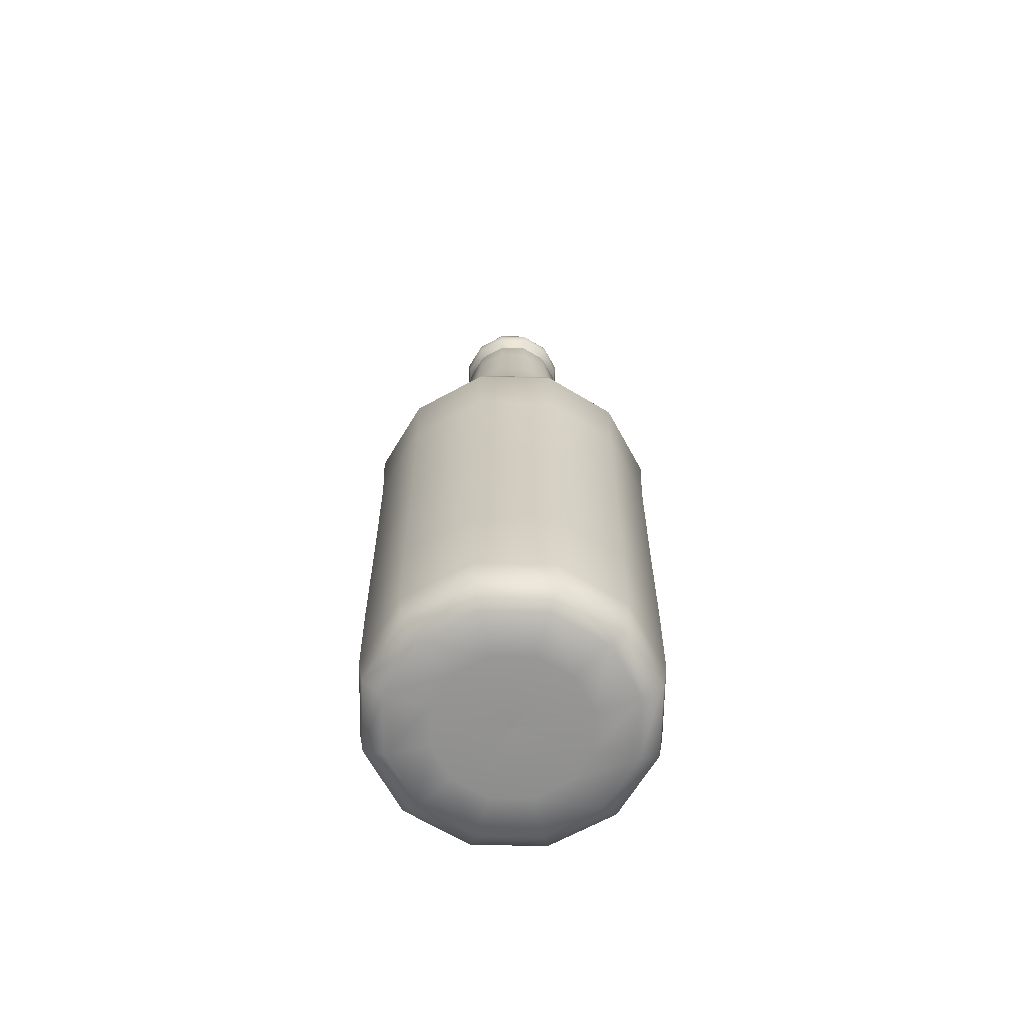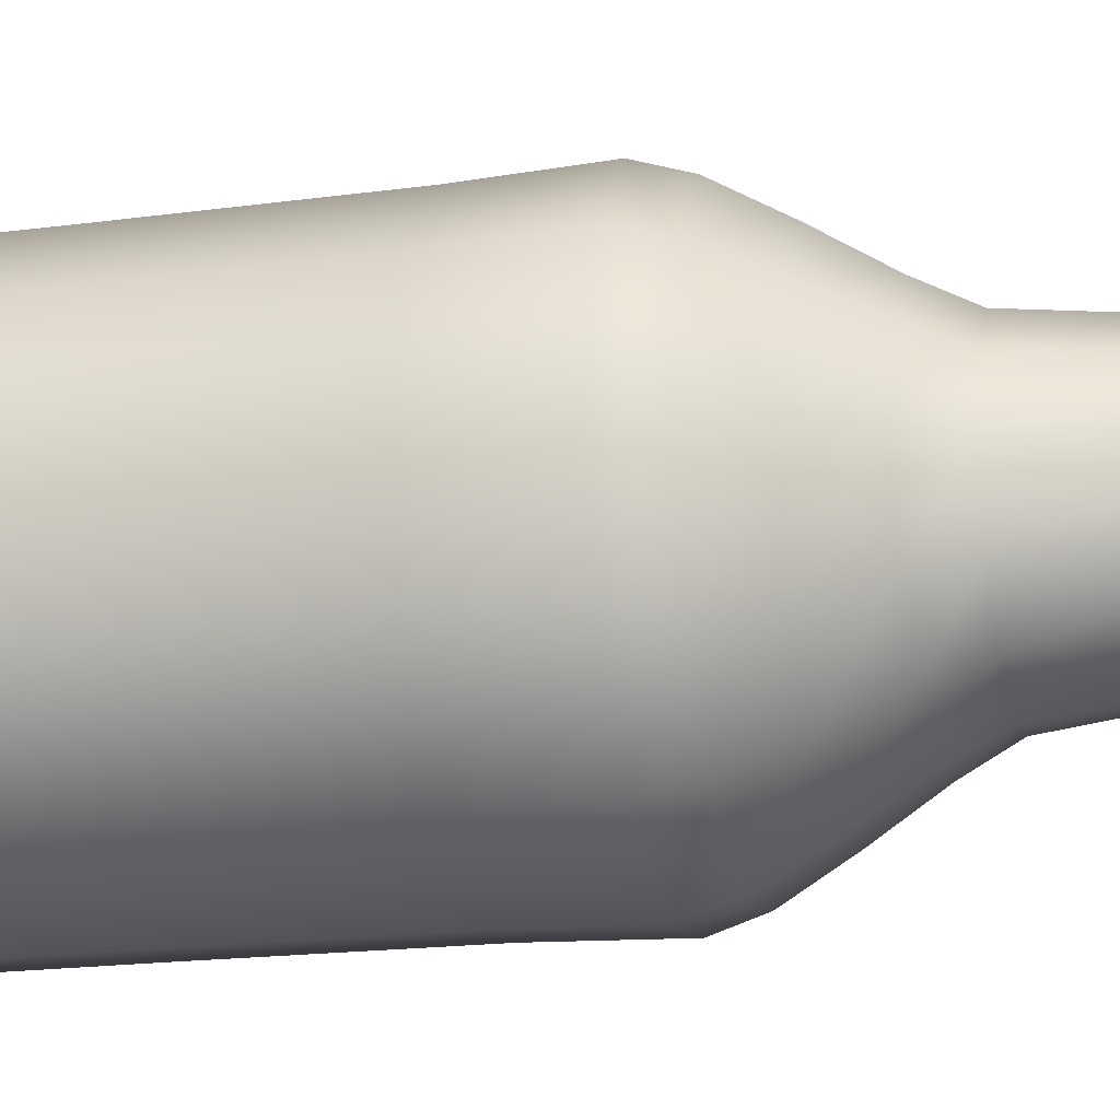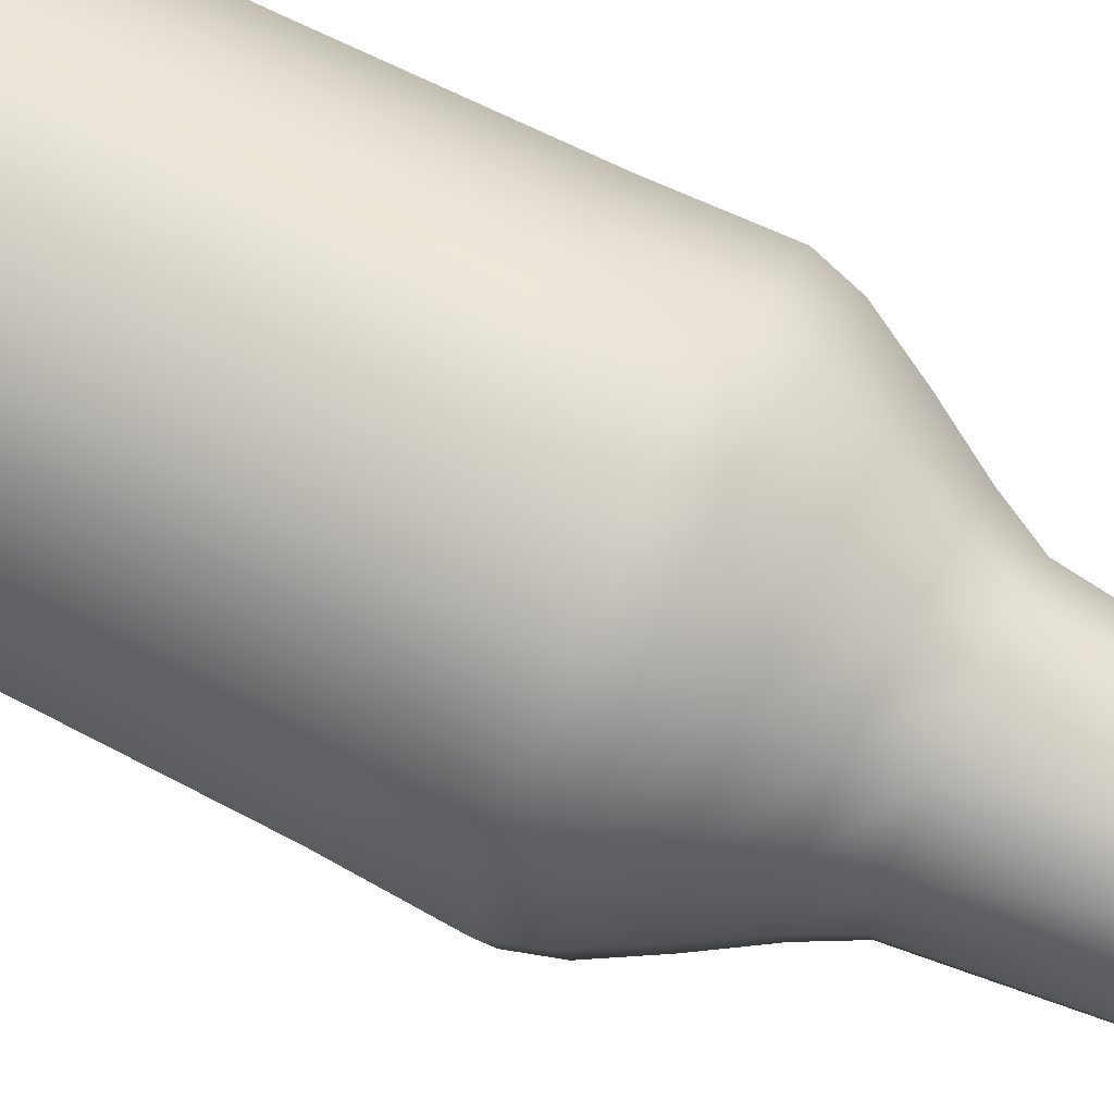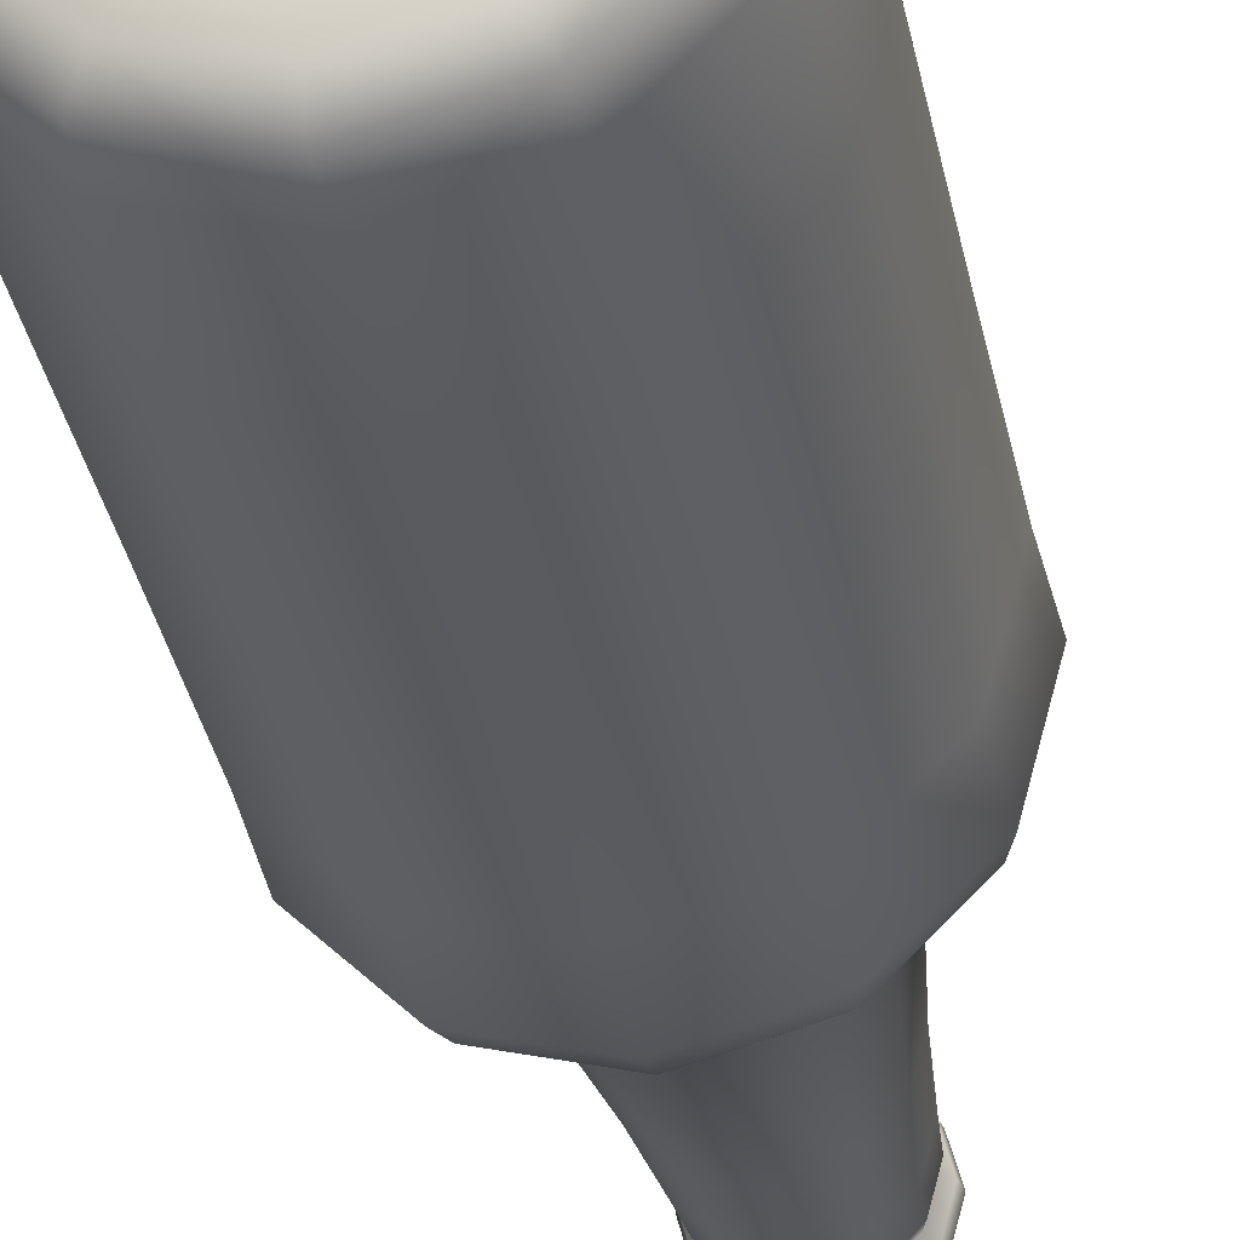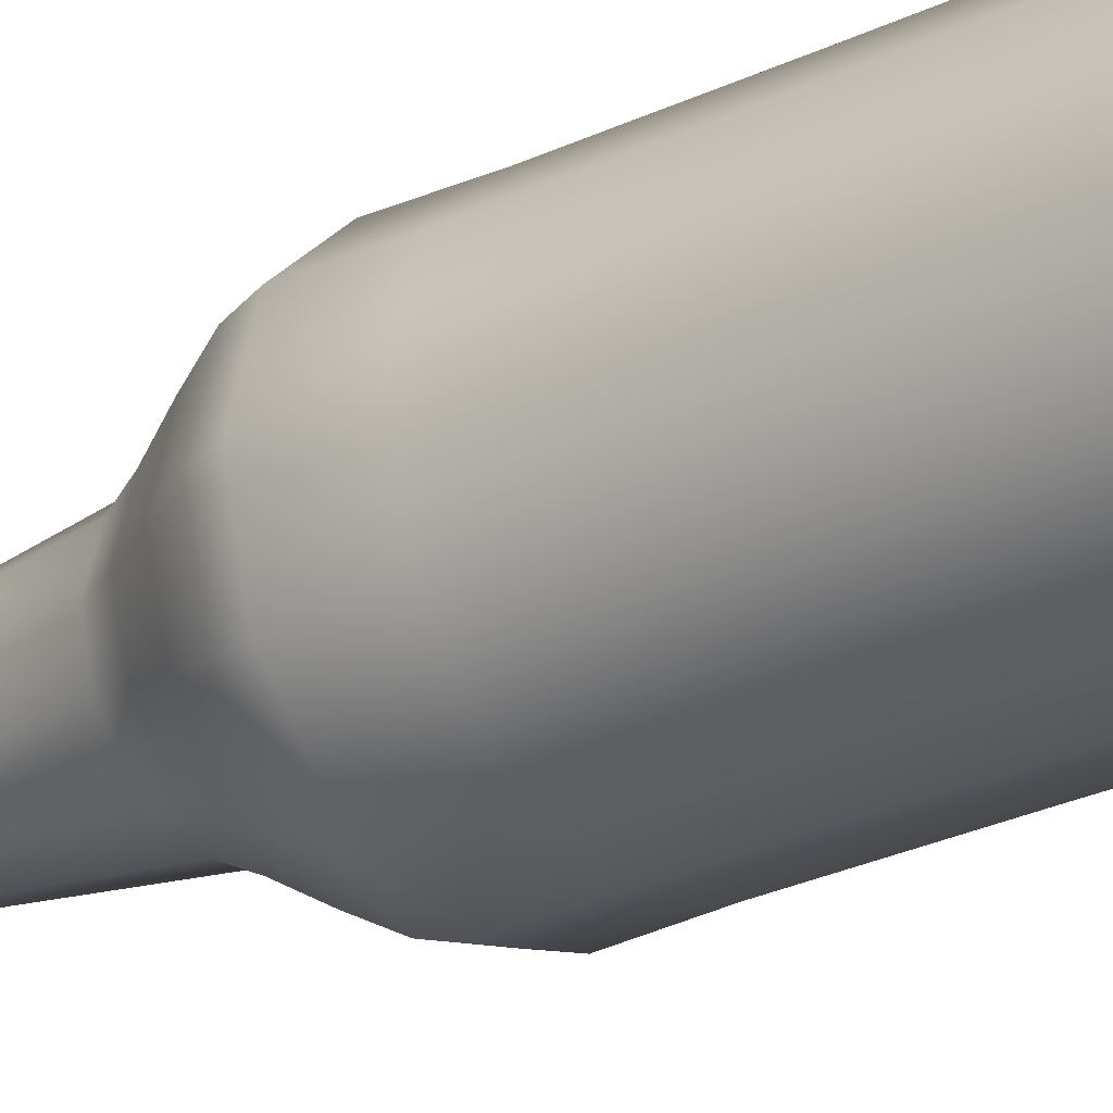
<metadata>
{"format":"obj","ext":"obj","renderer":"f3d","projection":"perspective","resolution":1024,"background":"white","views":[{"elev":-66.5,"azim":-136.2,"up":"+Y"},{"elev":-23.0,"azim":101.9,"up":"+Z"},{"elev":69.2,"azim":117.1,"up":"+Z"},{"elev":-32.3,"azim":10.4,"up":"+Z"},{"elev":-26.7,"azim":-52.9,"up":"+Z"}]}
</metadata>
<code>
g
v 0 1.656 0
v 0 1.656 0
v 0 1.656 0
v 0 1.656 0
v 0 1.656 0
v 0 1.656 0
v 0 1.656 0
v 0 1.656 0
v 0 1.656 0
v 0 1.656 0
v 0 1.656 0
v 0 1.656 0
v 0.001293 1.656 0
v 0.00112 1.656 -0.0006465
v 0.0006465 1.656 -0.00112
v 7.917e-20 1.656 -0.001293
v -0.0006465 1.656 -0.00112
v -0.00112 1.656 -0.0006465
v -0.001293 1.656 -1.583e-19
v -0.00112 1.656 0.0006465
v -0.0006465 1.656 0.00112
v -2.375e-19 1.656 0.001293
v 0.0006465 1.656 0.00112
v 0.00112 1.656 0.0006465
v 0.01034 1.657 0
v 0.008958 1.657 -0.005172
v 0.005172 1.657 -0.008958
v 6.333e-19 1.657 -0.01034
v -0.005172 1.657 -0.008958
v -0.008958 1.657 -0.005172
v -0.01034 1.657 -1.267e-18
v -0.008958 1.657 0.005172
v -0.005172 1.657 0.008958
v -1.9e-18 1.657 0.01034
v 0.005172 1.657 0.008958
v 0.008958 1.657 0.005172
v 0.03491 1.657 0
v 0.03023 1.657 -0.01745
v 0.01745 1.657 -0.03023
v 2.138e-18 1.657 -0.03491
v -0.01745 1.657 -0.03023
v -0.03023 1.657 -0.01745
v -0.03491 1.657 -4.275e-18
v -0.03023 1.657 0.01745
v -0.01745 1.657 0.03023
v -6.413e-18 1.657 0.03491
v 0.01745 1.657 0.03023
v 0.03023 1.657 0.01745
v 0.08275 1.657 0
v 0.07166 1.657 -0.04137
v 0.04137 1.657 -0.07166
v 5.067e-18 1.657 -0.08275
v -0.04137 1.657 -0.07166
v -0.07166 1.657 -0.04137
v -0.08275 1.657 -1.013e-17
v -0.07166 1.657 0.04137
v -0.04137 1.657 0.07166
v -1.52e-17 1.657 0.08275
v 0.04137 1.657 0.07166
v 0.07166 1.657 0.04137
v 0.09747 1.641 0
v 0.08441 1.641 -0.04873
v 0.04873 1.641 -0.08441
v 5.968e-18 1.641 -0.09747
v -0.04873 1.641 -0.08441
v -0.08441 1.641 -0.04873
v -0.09747 1.641 -1.194e-17
v -0.08441 1.641 0.04873
v -0.04873 1.641 0.08441
v -1.79e-17 1.641 0.09747
v 0.04873 1.641 0.08441
v 0.08441 1.641 0.04873
v 0.1032 1.619 0
v 0.08933 1.619 -0.05158
v 0.05158 1.619 -0.08933
v 6.316e-18 1.619 -0.1032
v -0.05158 1.619 -0.08933
v -0.08933 1.619 -0.05158
v -0.1032 1.619 -1.263e-17
v -0.08933 1.619 0.05158
v -0.05158 1.619 0.08933
v -1.895e-17 1.619 0.1032
v 0.05158 1.619 0.08933
v 0.08933 1.619 0.05158
v 0.09962 1.599 0
v 0.08627 1.599 -0.04981
v 0.04981 1.599 -0.08627
v 6.1e-18 1.599 -0.09962
v -0.04981 1.599 -0.08627
v -0.08627 1.599 -0.04981
v -0.09962 1.599 -1.22e-17
v -0.08627 1.599 0.04981
v -0.04981 1.599 0.08627
v -1.83e-17 1.599 0.09962
v 0.04981 1.599 0.08627
v 0.08627 1.599 0.04981
v 0.08668 1.59 0
v 0.07507 1.59 -0.04334
v 0.04334 1.59 -0.07507
v 5.308e-18 1.59 -0.08668
v -0.04334 1.59 -0.07507
v -0.07507 1.59 -0.04334
v -0.08668 1.59 -1.062e-17
v -0.07507 1.59 0.04334
v -0.04334 1.59 0.07507
v -1.592e-17 1.59 0.08668
v 0.04334 1.59 0.07507
v 0.07507 1.59 0.04334
v 0.09508 1.562 0
v 0.08234 1.562 -0.04754
v 0.04754 1.562 -0.08234
v 5.822e-18 1.562 -0.09508
v -0.04754 1.562 -0.08234
v -0.08234 1.562 -0.04754
v -0.09508 1.562 -1.164e-17
v -0.08234 1.562 0.04754
v -0.04754 1.562 0.08234
v -1.747e-17 1.562 0.09508
v 0.04754 1.562 0.08234
v 0.08234 1.562 0.04754
v 0.0995 1.501 0
v 0.08617 1.501 -0.04975
v 0.04975 1.501 -0.08617
v 6.093e-18 1.501 -0.0995
v -0.04975 1.501 -0.08617
v -0.08617 1.501 -0.04975
v -0.0995 1.501 -1.219e-17
v -0.08617 1.501 0.04975
v -0.04975 1.501 0.08617
v -1.828e-17 1.501 0.0995
v 0.04975 1.501 0.08617
v 0.08617 1.501 0.04975
v 0.1108 1.371 0
v 0.09596 1.371 -0.05541
v 0.05541 1.371 -0.09596
v 6.785e-18 1.371 -0.1108
v -0.05541 1.371 -0.09596
v -0.09596 1.371 -0.05541
v -0.1108 1.371 -1.357e-17
v -0.09596 1.371 0.05541
v -0.05541 1.371 0.09596
v -2.036e-17 1.371 0.1108
v 0.05541 1.371 0.09596
v 0.09596 1.371 0.05541
v 0.1399 1.133 0
v 0.1211 1.133 -0.06994
v 0.06994 1.133 -0.1211
v 8.565e-18 1.133 -0.1399
v -0.06994 1.133 -0.1211
v -0.1211 1.133 -0.06994
v -0.1399 1.133 -1.713e-17
v -0.1211 1.133 0.06994
v -0.06994 1.133 0.1211
v -2.57e-17 1.133 0.1399
v 0.06994 1.133 0.1211
v 0.1211 1.133 0.06994
v 0.1663 1.082 0
v 0.144 1.082 -0.08314
v 0.08314 1.082 -0.144
v 1.018e-17 1.082 -0.1663
v -0.08314 1.082 -0.144
v -0.144 1.082 -0.08314
v -0.1663 1.082 -2.036e-17
v -0.144 1.082 0.08314
v -0.08314 1.082 0.144
v -3.055e-17 1.082 0.1663
v 0.08314 1.082 0.144
v 0.144 1.082 0.08314
v 0.2065 1.018 0
v 0.1789 1.018 -0.1033
v 0.1033 1.018 -0.1789
v 1.265e-17 1.018 -0.2065
v -0.1033 1.018 -0.1789
v -0.1789 1.018 -0.1033
v -0.2065 1.018 -2.529e-17
v -0.1789 1.018 0.1033
v -0.1033 1.018 0.1789
v -3.794e-17 1.018 0.2065
v 0.1033 1.018 0.1789
v 0.1789 1.018 0.1033
v 0.243 0.9554 0
v 0.2104 0.9554 -0.1215
v 0.1215 0.9554 -0.2104
v 1.488e-17 0.9554 -0.243
v -0.1215 0.9554 -0.2104
v -0.2104 0.9554 -0.1215
v -0.243 0.9554 -2.975e-17
v -0.2104 0.9554 0.1215
v -0.1215 0.9554 0.2104
v -4.463e-17 0.9554 0.243
v 0.1215 0.9554 0.2104
v 0.2104 0.9554 0.1215
v 0.2579 0.9078 0
v 0.2233 0.9078 -0.1289
v 0.1289 0.9078 -0.2233
v 1.579e-17 0.9078 -0.2579
v -0.1289 0.9078 -0.2233
v -0.2233 0.9078 -0.1289
v -0.2579 0.9078 -3.158e-17
v -0.2233 0.9078 0.1289
v -0.1289 0.9078 0.2233
v -4.737e-17 0.9078 0.2579
v 0.1289 0.9078 0.2233
v 0.2233 0.9078 0.1289
v 0.2524 0.782 0
v 0.2186 0.782 -0.1262
v 0.1262 0.782 -0.2186
v 1.546e-17 0.782 -0.2524
v -0.1262 0.782 -0.2186
v -0.2186 0.782 -0.1262
v -0.2524 0.782 -3.092e-17
v -0.2186 0.782 0.1262
v -0.1262 0.782 0.2186
v -4.637e-17 0.782 0.2524
v 0.1262 0.782 0.2186
v 0.2186 0.782 0.1262
v 0.2494 0.5339 0
v 0.216 0.5339 -0.1247
v 0.1247 0.5339 -0.216
v 1.527e-17 0.5339 -0.2494
v -0.1247 0.5339 -0.216
v -0.216 0.5339 -0.1247
v -0.2494 0.5339 -3.054e-17
v -0.216 0.5339 0.1247
v -0.1247 0.5339 0.216
v -4.581e-17 0.5339 0.2494
v 0.1247 0.5339 0.216
v 0.216 0.5339 0.1247
v 0.2472 0.2707 0
v 0.2141 0.2707 -0.1236
v 0.1236 0.2707 -0.2141
v 1.514e-17 0.2707 -0.2472
v -0.1236 0.2707 -0.2141
v -0.2141 0.2707 -0.1236
v -0.2472 0.2707 -3.027e-17
v -0.2141 0.2707 0.1236
v -0.1236 0.2707 0.2141
v -4.541e-17 0.2707 0.2472
v 0.1236 0.2707 0.2141
v 0.2141 0.2707 0.1236
v 0.2444 0.09955 0
v 0.2117 0.09955 -0.1222
v 0.1222 0.09955 -0.2117
v 1.497e-17 0.09955 -0.2444
v -0.1222 0.09955 -0.2117
v -0.2117 0.09955 -0.1222
v -0.2444 0.09955 -2.994e-17
v -0.2117 0.09955 0.1222
v -0.1222 0.09955 0.2117
v -4.49e-17 0.09955 0.2444
v 0.1222 0.09955 0.2117
v 0.2117 0.09955 0.1222
v 0.236 0.04629 0
v 0.2044 0.04629 -0.118
v 0.118 0.04629 -0.2044
v 1.445e-17 0.04629 -0.236
v -0.118 0.04629 -0.2044
v -0.2044 0.04629 -0.118
v -0.236 0.04629 -2.891e-17
v -0.2044 0.04629 0.118
v -0.118 0.04629 0.2044
v -4.336e-17 0.04629 0.236
v 0.118 0.04629 0.2044
v 0.2044 0.04629 0.118
v 0.2018 0.02316 0
v 0.1747 0.02316 -0.1009
v 0.1009 0.02316 -0.1747
v 1.236e-17 0.02316 -0.2018
v -0.1009 0.02316 -0.1747
v -0.1747 0.02316 -0.1009
v -0.2018 0.02316 -2.471e-17
v -0.1747 0.02316 0.1009
v -0.1009 0.02316 0.1747
v -3.707e-17 0.02316 0.2018
v 0.1009 0.02316 0.1747
v 0.1747 0.02316 0.1009
v 0.1277 0.01824 0
v 0.1106 0.01824 -0.06387
v 0.06387 0.01824 -0.1106
v 7.822e-18 0.01824 -0.1277
v -0.06387 0.01824 -0.1106
v -0.1106 0.01824 -0.06387
v -0.1277 0.01824 -1.564e-17
v -0.1106 0.01824 0.06387
v -0.06387 0.01824 0.1106
v -2.347e-17 0.01824 0.1277
v 0.06387 0.01824 0.1106
v 0.1106 0.01824 0.06387
v 0 0.01962 0
v 0 0.01962 0
v 0 0.01962 0
v 0 0.01962 0
v 0 0.01962 0
v 0 0.01962 0
v 0 0.01962 0
v 0 0.01962 0
v 0 0.01962 0
v 0 0.01962 0
v 0 0.01962 0
v 0 0.01962 0
g
f 1 13 14 2
f 2 14 15 3
f 3 15 16 4
f 4 16 17 5
f 5 17 18 6
f 6 18 19 7
f 7 19 20 8
f 8 20 21 9
f 9 21 22 10
f 10 22 23 11
f 11 23 24 12
f 12 24 13 1
f 13 25 26 14
f 14 26 27 15
f 15 27 28 16
f 16 28 29 17
f 17 29 30 18
f 18 30 31 19
f 19 31 32 20
f 20 32 33 21
f 21 33 34 22
f 22 34 35 23
f 23 35 36 24
f 24 36 25 13
f 25 37 38 26
f 26 38 39 27
f 27 39 40 28
f 28 40 41 29
f 29 41 42 30
f 30 42 43 31
f 31 43 44 32
f 32 44 45 33
f 33 45 46 34
f 34 46 47 35
f 35 47 48 36
f 36 48 37 25
f 37 49 50 38
f 38 50 51 39
f 39 51 52 40
f 40 52 53 41
f 41 53 54 42
f 42 54 55 43
f 43 55 56 44
f 44 56 57 45
f 45 57 58 46
f 46 58 59 47
f 47 59 60 48
f 48 60 49 37
f 49 61 62 50
f 50 62 63 51
f 51 63 64 52
f 52 64 65 53
f 53 65 66 54
f 54 66 67 55
f 55 67 68 56
f 56 68 69 57
f 57 69 70 58
f 58 70 71 59
f 59 71 72 60
f 60 72 61 49
f 61 73 74 62
f 62 74 75 63
f 63 75 76 64
f 64 76 77 65
f 65 77 78 66
f 66 78 79 67
f 67 79 80 68
f 68 80 81 69
f 69 81 82 70
f 70 82 83 71
f 71 83 84 72
f 72 84 73 61
f 73 85 86 74
f 74 86 87 75
f 75 87 88 76
f 76 88 89 77
f 77 89 90 78
f 78 90 91 79
f 79 91 92 80
f 80 92 93 81
f 81 93 94 82
f 82 94 95 83
f 83 95 96 84
f 84 96 85 73
f 85 97 98 86
f 86 98 99 87
f 87 99 100 88
f 88 100 101 89
f 89 101 102 90
f 90 102 103 91
f 91 103 104 92
f 92 104 105 93
f 93 105 106 94
f 94 106 107 95
f 95 107 108 96
f 96 108 97 85
f 97 109 110 98
f 98 110 111 99
f 99 111 112 100
f 100 112 113 101
f 101 113 114 102
f 102 114 115 103
f 103 115 116 104
f 104 116 117 105
f 105 117 118 106
f 106 118 119 107
f 107 119 120 108
f 108 120 109 97
f 109 121 122 110
f 110 122 123 111
f 111 123 124 112
f 112 124 125 113
f 113 125 126 114
f 114 126 127 115
f 115 127 128 116
f 116 128 129 117
f 117 129 130 118
f 118 130 131 119
f 119 131 132 120
f 120 132 121 109
f 121 133 134 122
f 122 134 135 123
f 123 135 136 124
f 124 136 137 125
f 125 137 138 126
f 126 138 139 127
f 127 139 140 128
f 128 140 141 129
f 129 141 142 130
f 130 142 143 131
f 131 143 144 132
f 132 144 133 121
f 133 145 146 134
f 134 146 147 135
f 135 147 148 136
f 136 148 149 137
f 137 149 150 138
f 138 150 151 139
f 139 151 152 140
f 140 152 153 141
f 141 153 154 142
f 142 154 155 143
f 143 155 156 144
f 144 156 145 133
f 145 157 158 146
f 146 158 159 147
f 147 159 160 148
f 148 160 161 149
f 149 161 162 150
f 150 162 163 151
f 151 163 164 152
f 152 164 165 153
f 153 165 166 154
f 154 166 167 155
f 155 167 168 156
f 156 168 157 145
f 157 169 170 158
f 158 170 171 159
f 159 171 172 160
f 160 172 173 161
f 161 173 174 162
f 162 174 175 163
f 163 175 176 164
f 164 176 177 165
f 165 177 178 166
f 166 178 179 167
f 167 179 180 168
f 168 180 169 157
f 169 181 182 170
f 170 182 183 171
f 171 183 184 172
f 172 184 185 173
f 173 185 186 174
f 174 186 187 175
f 175 187 188 176
f 176 188 189 177
f 177 189 190 178
f 178 190 191 179
f 179 191 192 180
f 180 192 181 169
f 181 193 194 182
f 182 194 195 183
f 183 195 196 184
f 184 196 197 185
f 185 197 198 186
f 186 198 199 187
f 187 199 200 188
f 188 200 201 189
f 189 201 202 190
f 190 202 203 191
f 191 203 204 192
f 192 204 193 181
f 193 205 206 194
f 194 206 207 195
f 195 207 208 196
f 196 208 209 197
f 197 209 210 198
f 198 210 211 199
f 199 211 212 200
f 200 212 213 201
f 201 213 214 202
f 202 214 215 203
f 203 215 216 204
f 204 216 205 193
f 205 217 218 206
f 206 218 219 207
f 207 219 220 208
f 208 220 221 209
f 209 221 222 210
f 210 222 223 211
f 211 223 224 212
f 212 224 225 213
f 213 225 226 214
f 214 226 227 215
f 215 227 228 216
f 216 228 217 205
f 217 229 230 218
f 218 230 231 219
f 219 231 232 220
f 220 232 233 221
f 221 233 234 222
f 222 234 235 223
f 223 235 236 224
f 224 236 237 225
f 225 237 238 226
f 226 238 239 227
f 227 239 240 228
f 228 240 229 217
f 229 241 242 230
f 230 242 243 231
f 231 243 244 232
f 232 244 245 233
f 233 245 246 234
f 234 246 247 235
f 235 247 248 236
f 236 248 249 237
f 237 249 250 238
f 238 250 251 239
f 239 251 252 240
f 240 252 241 229
f 241 253 254 242
f 242 254 255 243
f 243 255 256 244
f 244 256 257 245
f 245 257 258 246
f 246 258 259 247
f 247 259 260 248
f 248 260 261 249
f 249 261 262 250
f 250 262 263 251
f 251 263 264 252
f 252 264 253 241
f 253 265 266 254
f 254 266 267 255
f 255 267 268 256
f 256 268 269 257
f 257 269 270 258
f 258 270 271 259
f 259 271 272 260
f 260 272 273 261
f 261 273 274 262
f 262 274 275 263
f 263 275 276 264
f 264 276 265 253
f 265 277 278 266
f 266 278 279 267
f 267 279 280 268
f 268 280 281 269
f 269 281 282 270
f 270 282 283 271
f 271 283 284 272
f 272 284 285 273
f 273 285 286 274
f 274 286 287 275
f 275 287 288 276
f 276 288 277 265
f 277 289 290 278
f 278 290 291 279
f 279 291 292 280
f 280 292 293 281
f 281 293 294 282
f 282 294 295 283
f 283 295 296 284
f 284 296 297 285
f 285 297 298 286
f 286 298 299 287
f 287 299 300 288
f 288 300 289 277

</code>
